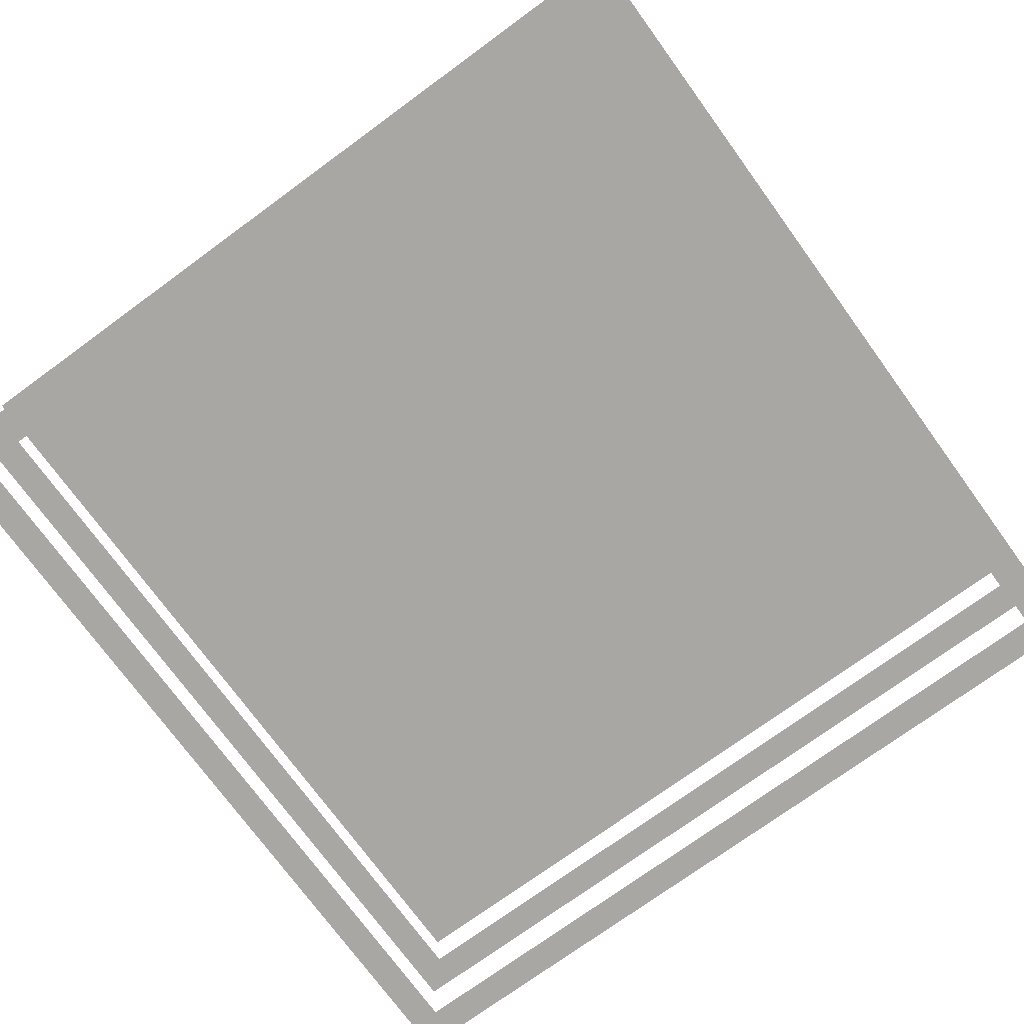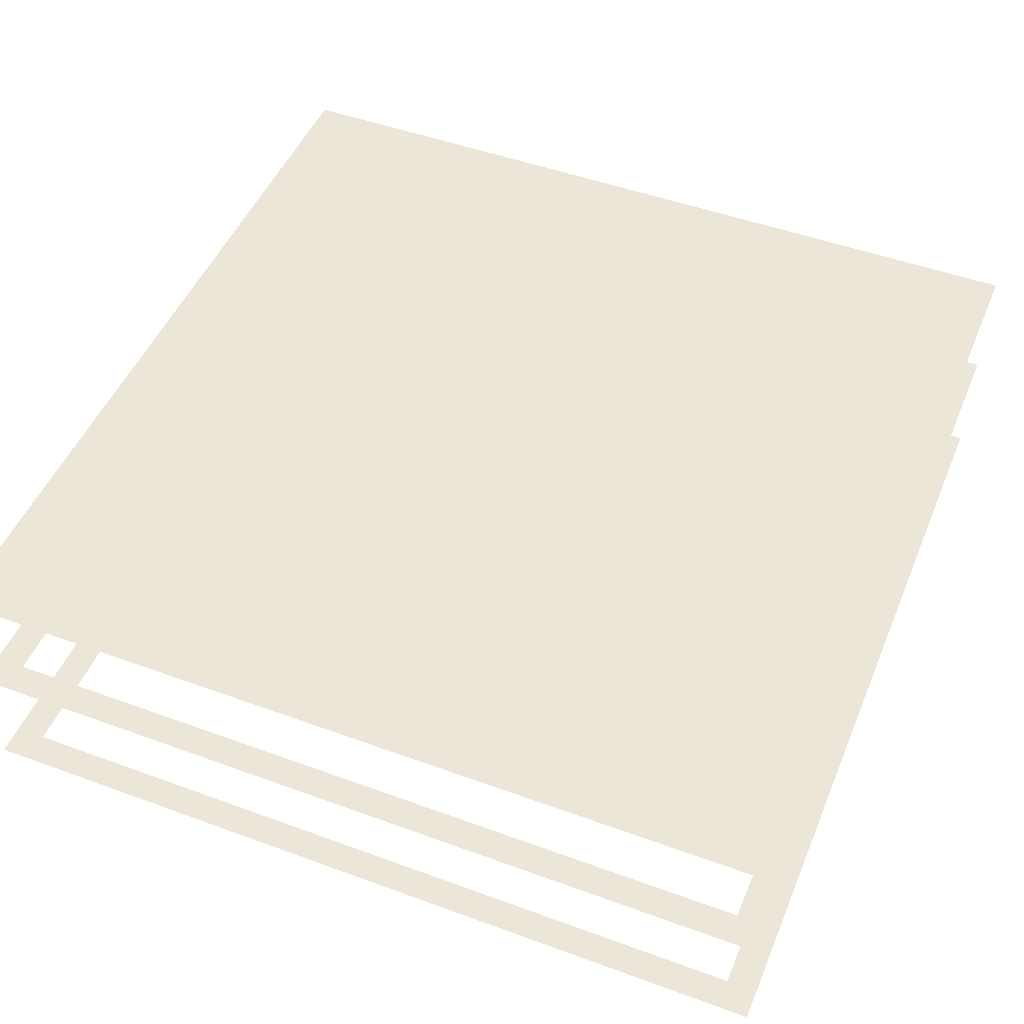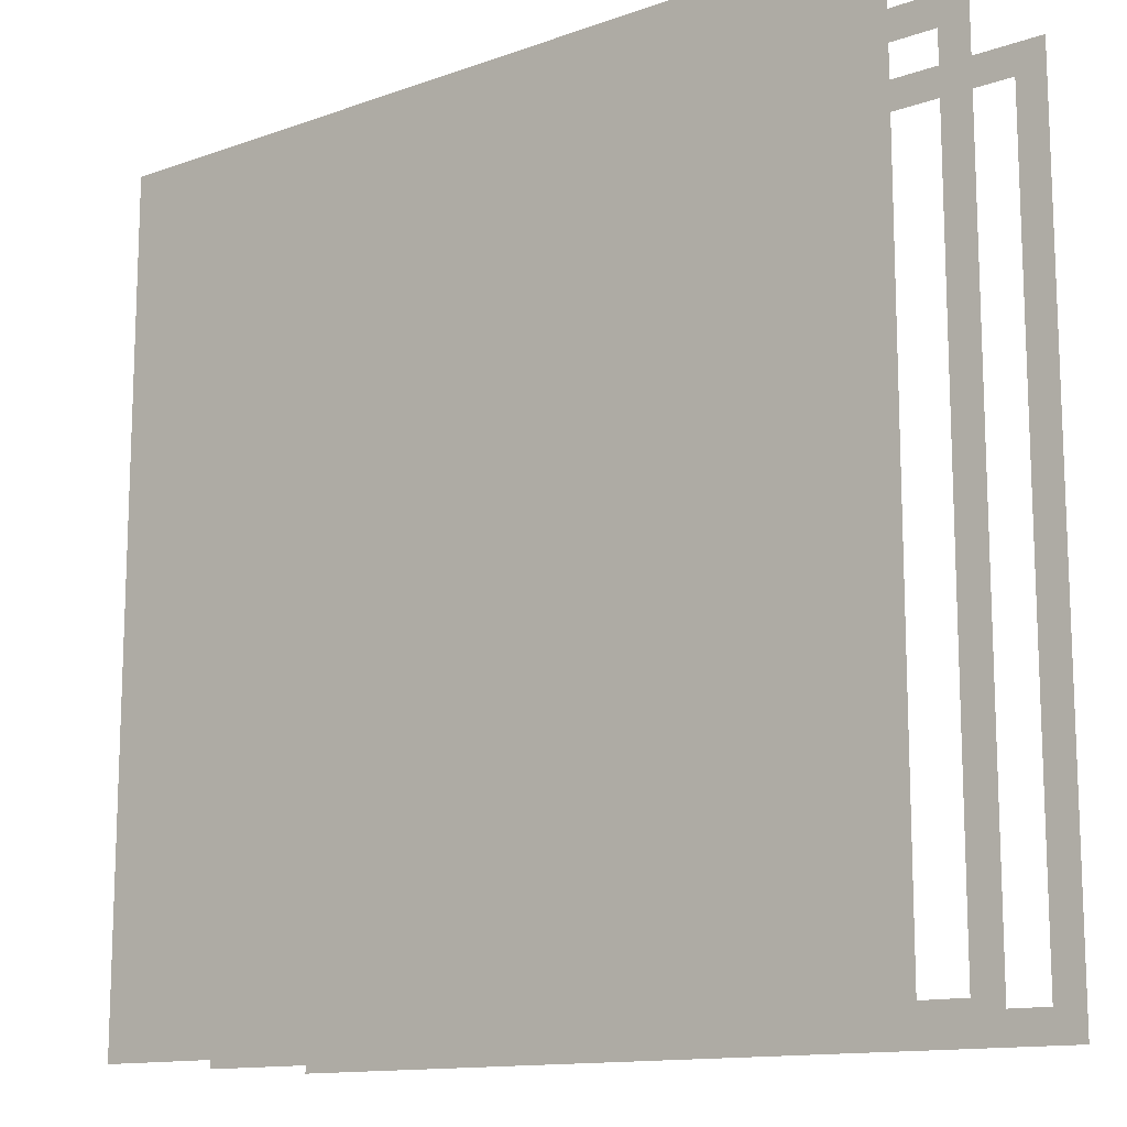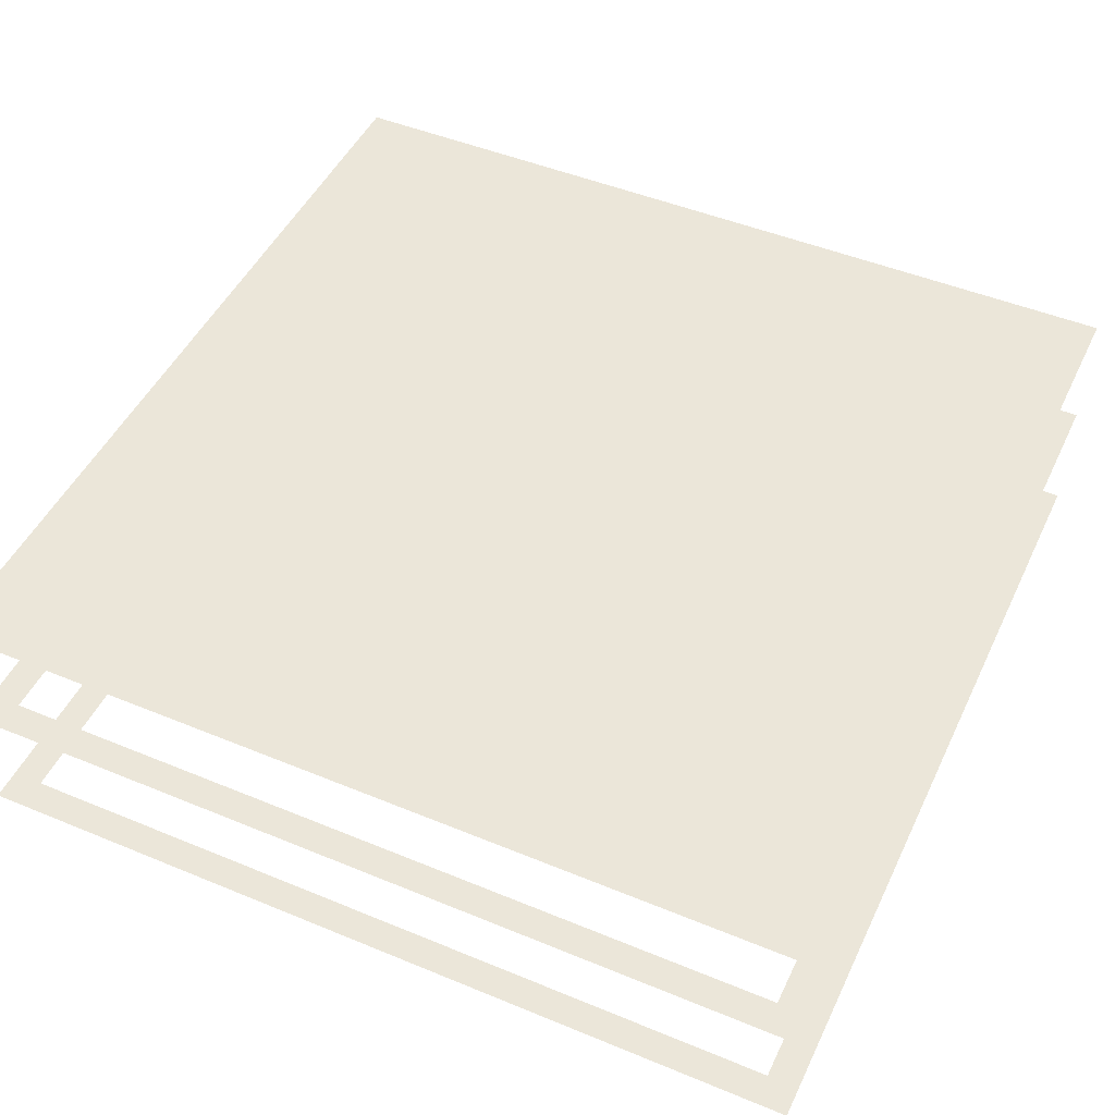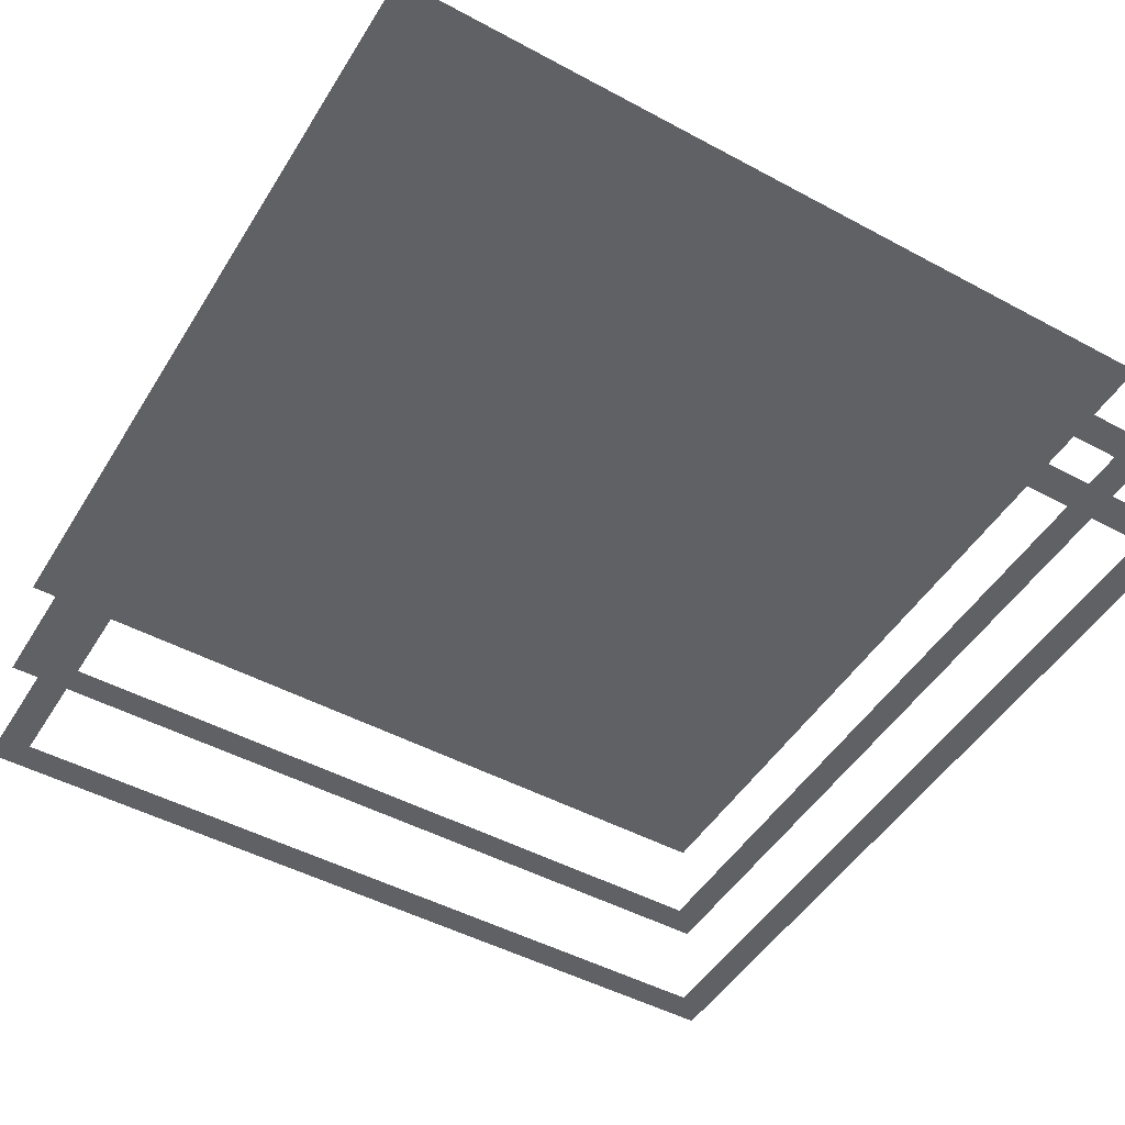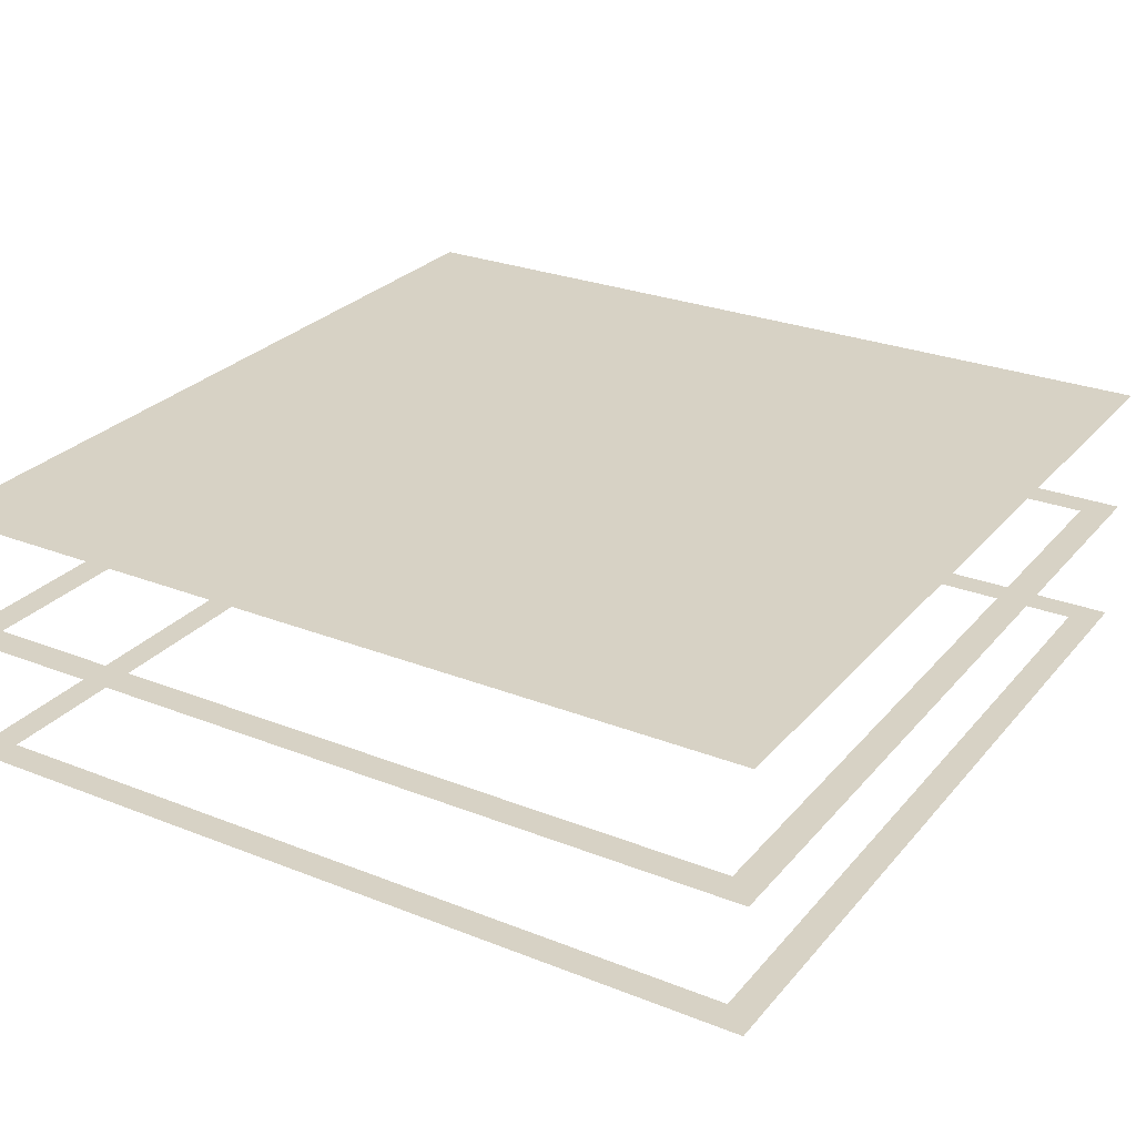
<metadata>
{"format":"obj","ext":"obj","renderer":"f3d","projection":"perspective","resolution":1024,"background":"white","views":[{"elev":-74.5,"azim":36.1,"up":"+Y"},{"elev":48.8,"azim":-157.8,"up":"+Y"},{"elev":-13.1,"azim":-141.2,"up":"+Z"},{"elev":48.2,"azim":114.8,"up":"+Y"},{"elev":-48.9,"azim":-30.8,"up":"+Y"},{"elev":27.2,"azim":31.3,"up":"+Y"}]}
</metadata>
<code>
o Plane.002_Plane.003
v -1 -0.6 1
v 1 -0.6 1
v -1 -0.6 -1
v 1 -0.6 -1
v -1 -0.6 1
v 1 -0.6 1
v -1 -0.6 -1
v 1 -0.6 -1
v -0.928 -0.6 0.928
v 0.928 -0.6 0.928
v -0.928 -0.6 -0.928
v 0.928 -0.6 -0.928
v -1 0 1
v 1 0 1
v -1 0 -1
v 1 0 -1
v -1 -0.3 1
v 1 -0.3 1
v -1 -0.3 -1
v 1 -0.3 -1
v -1 -0.3 1
v 1 -0.3 1
v -1 -0.3 -1
v 1 -0.3 -1
v -0.928 -0.3 0.928
v 0.928 -0.3 0.928
v -0.928 -0.3 -0.928
v 0.928 -0.3 -0.928
f 8 7 11 12
f 4 3 7 8
f 1 2 6 5
f 2 4 8 6
f 3 1 5 7
f 5 6 10 9
f 6 8 12 10
f 7 5 9 11
f 13 14 16 15
f 24 23 27 28
f 20 19 23 24
f 17 18 22 21
f 18 20 24 22
f 19 17 21 23
f 21 22 26 25
f 22 24 28 26
f 23 21 25 27

</code>
